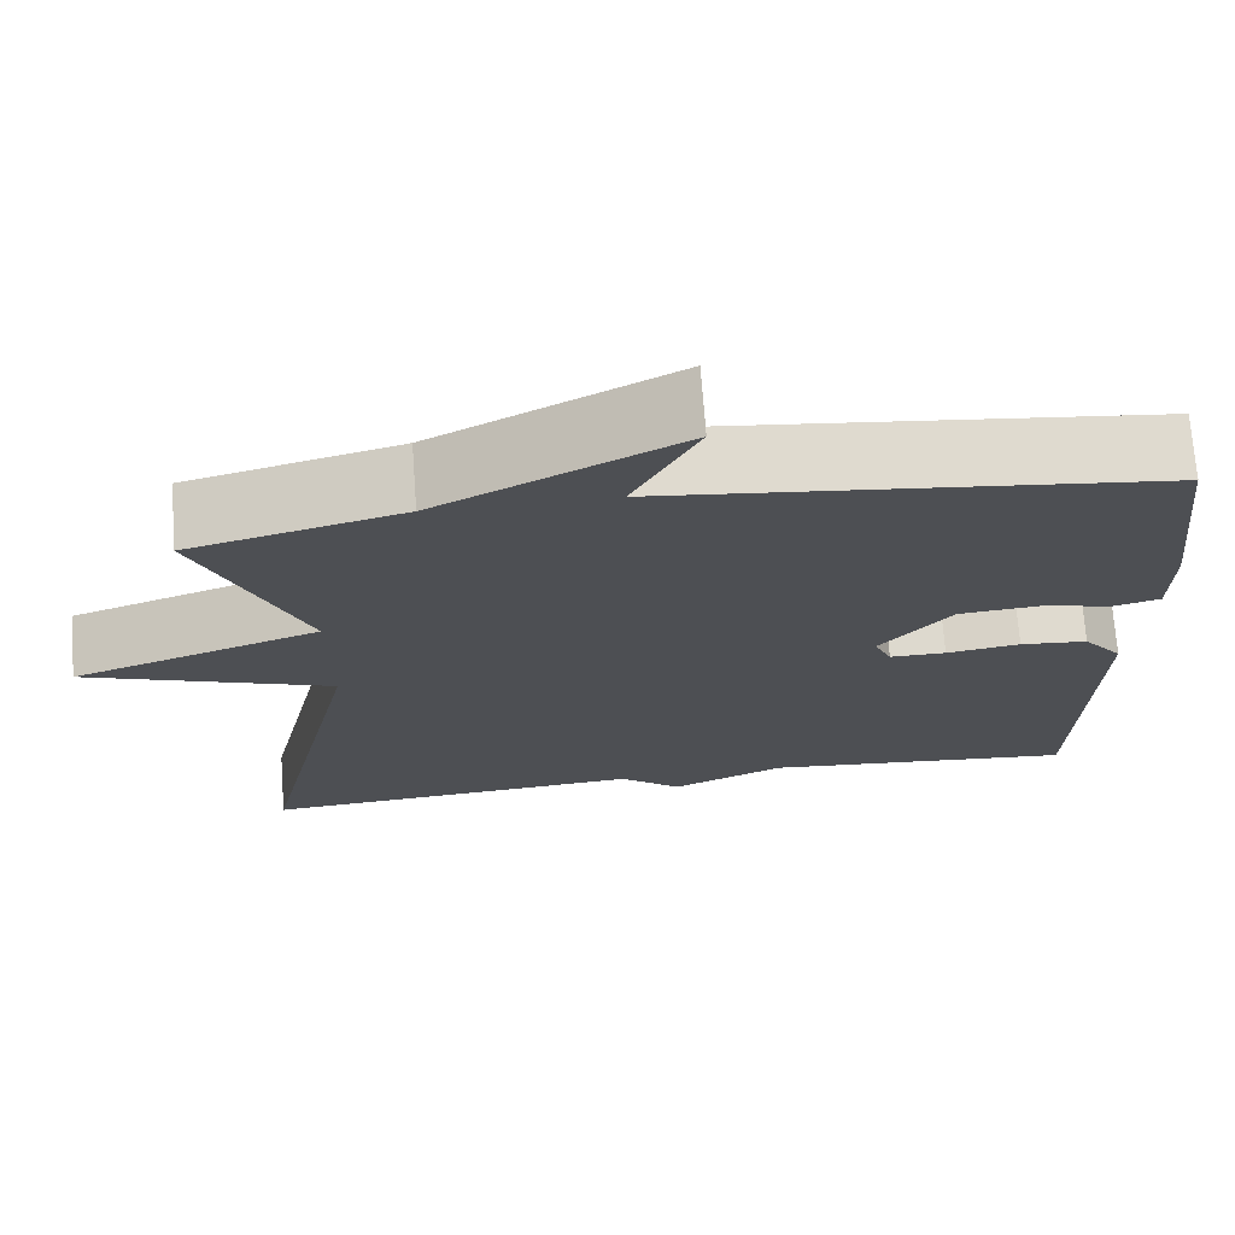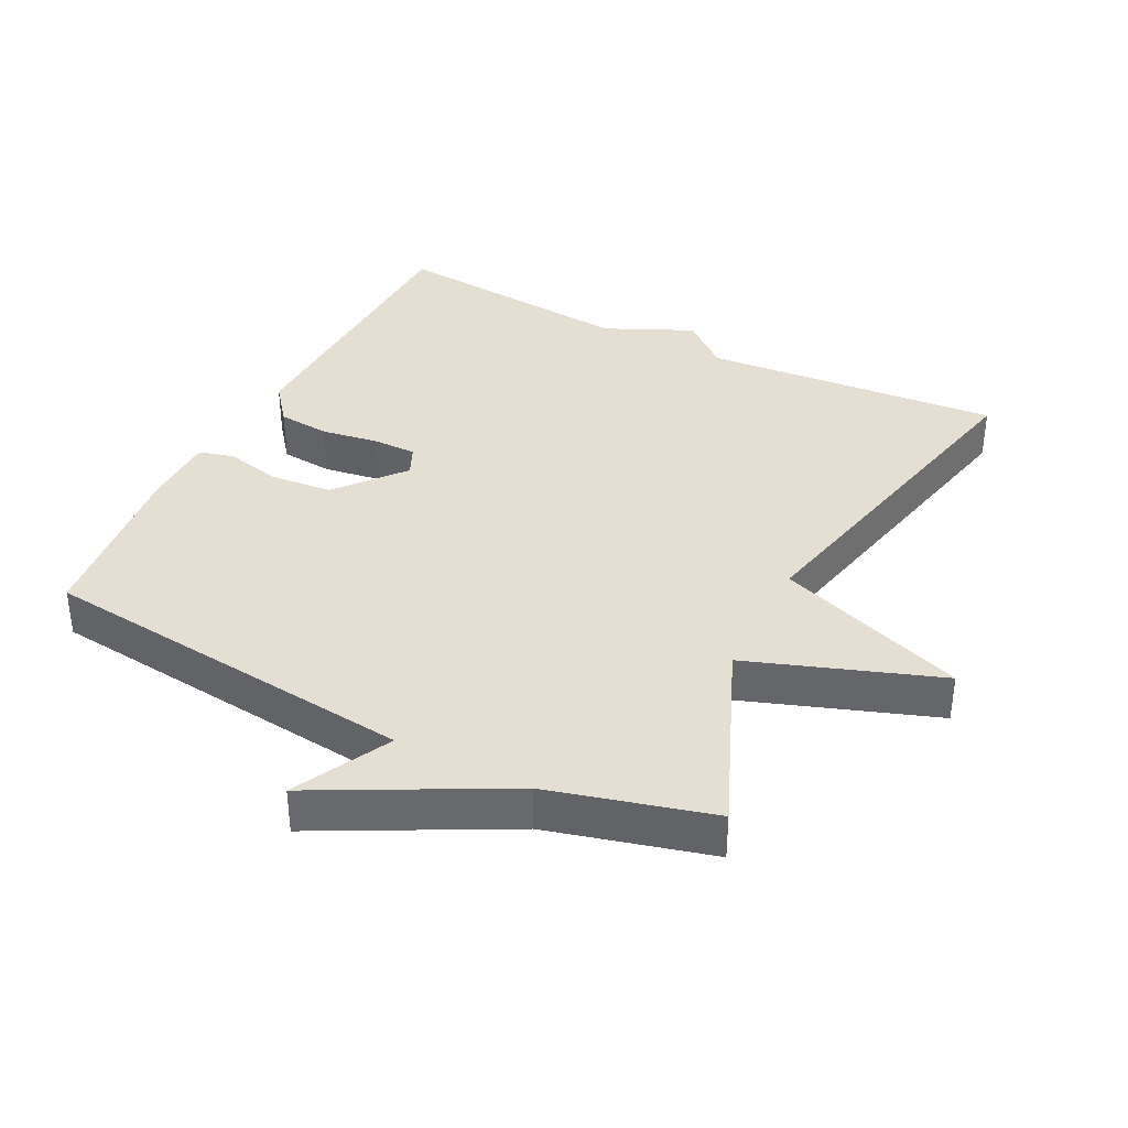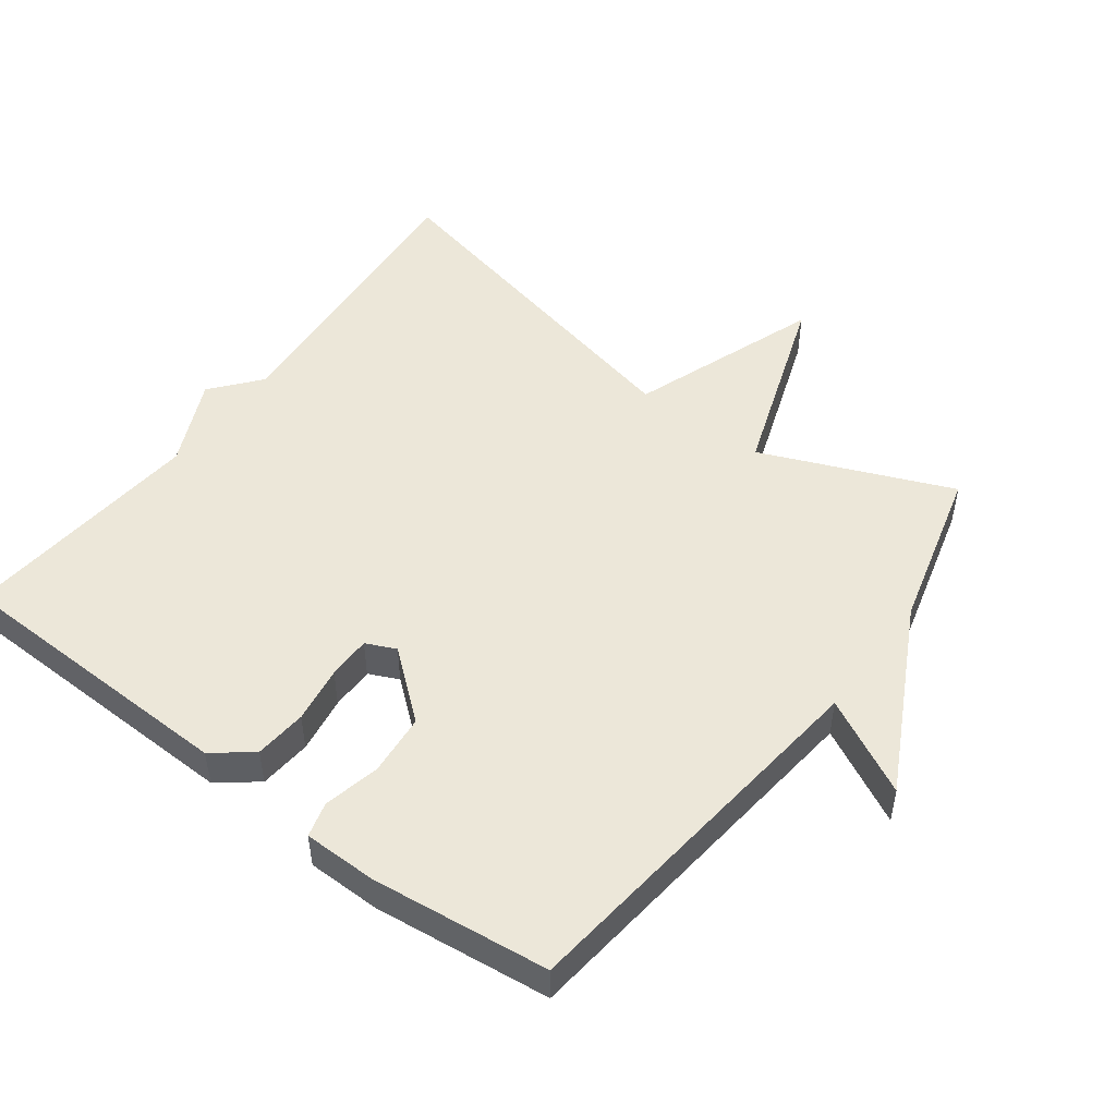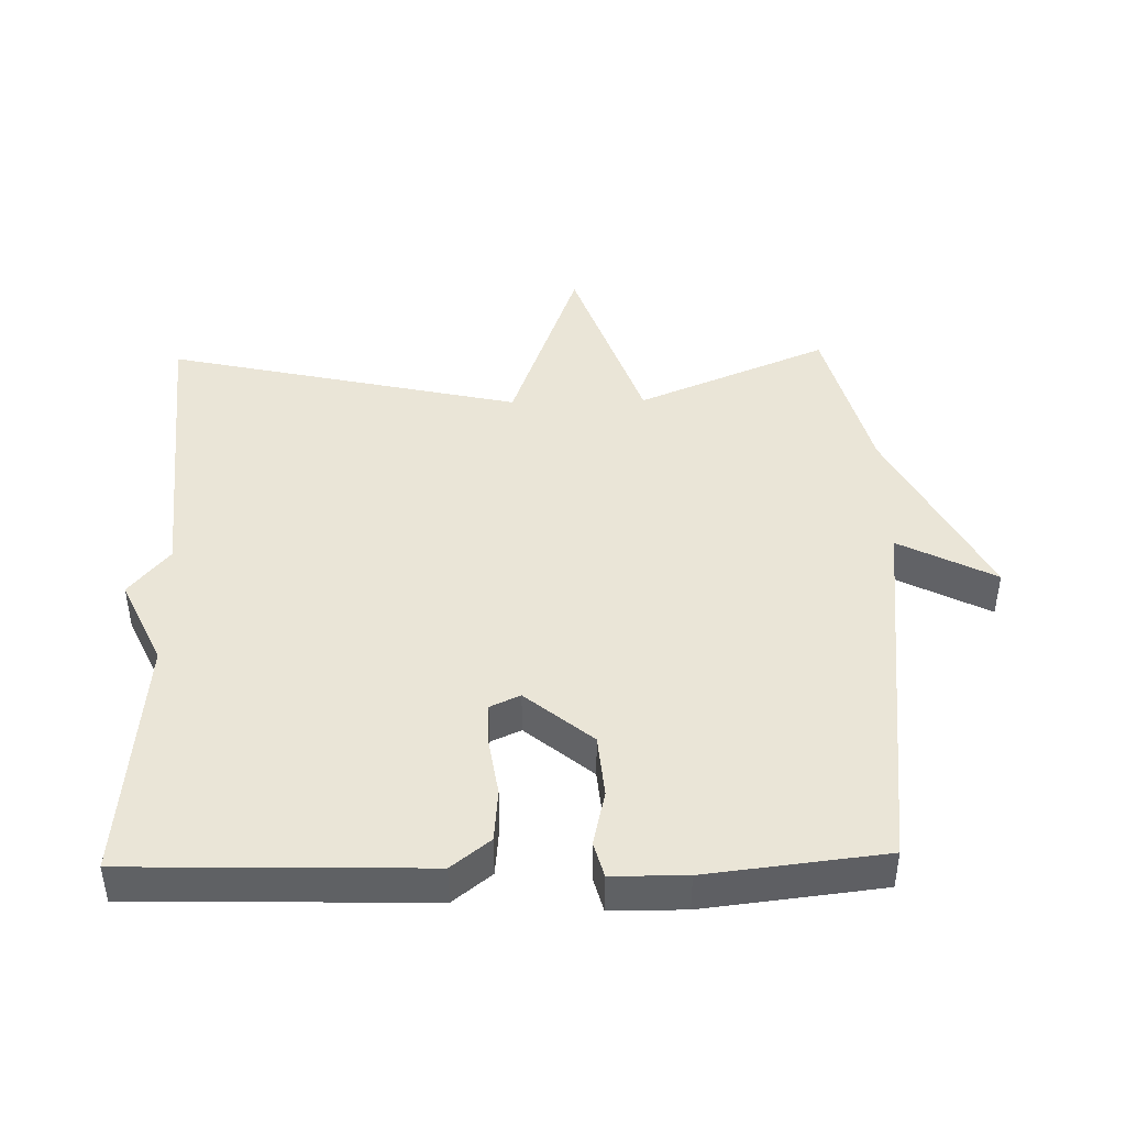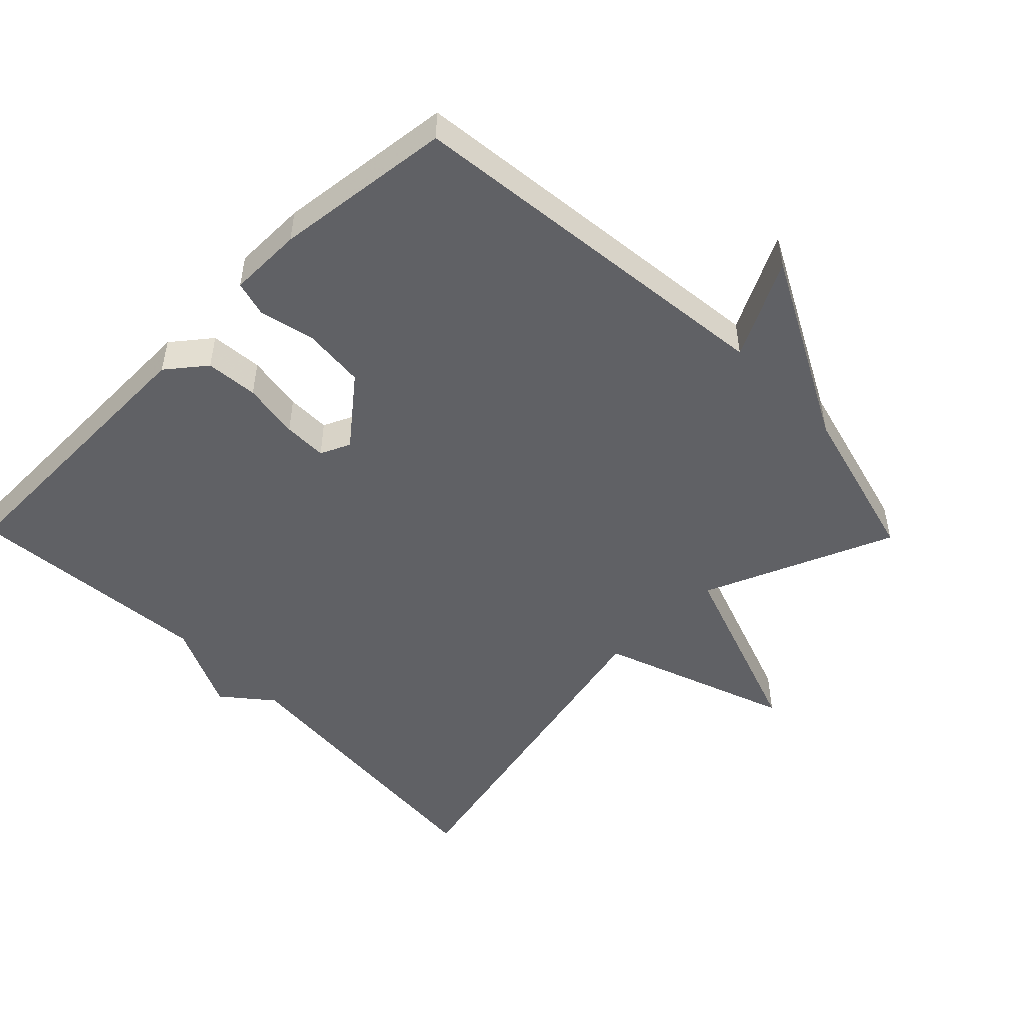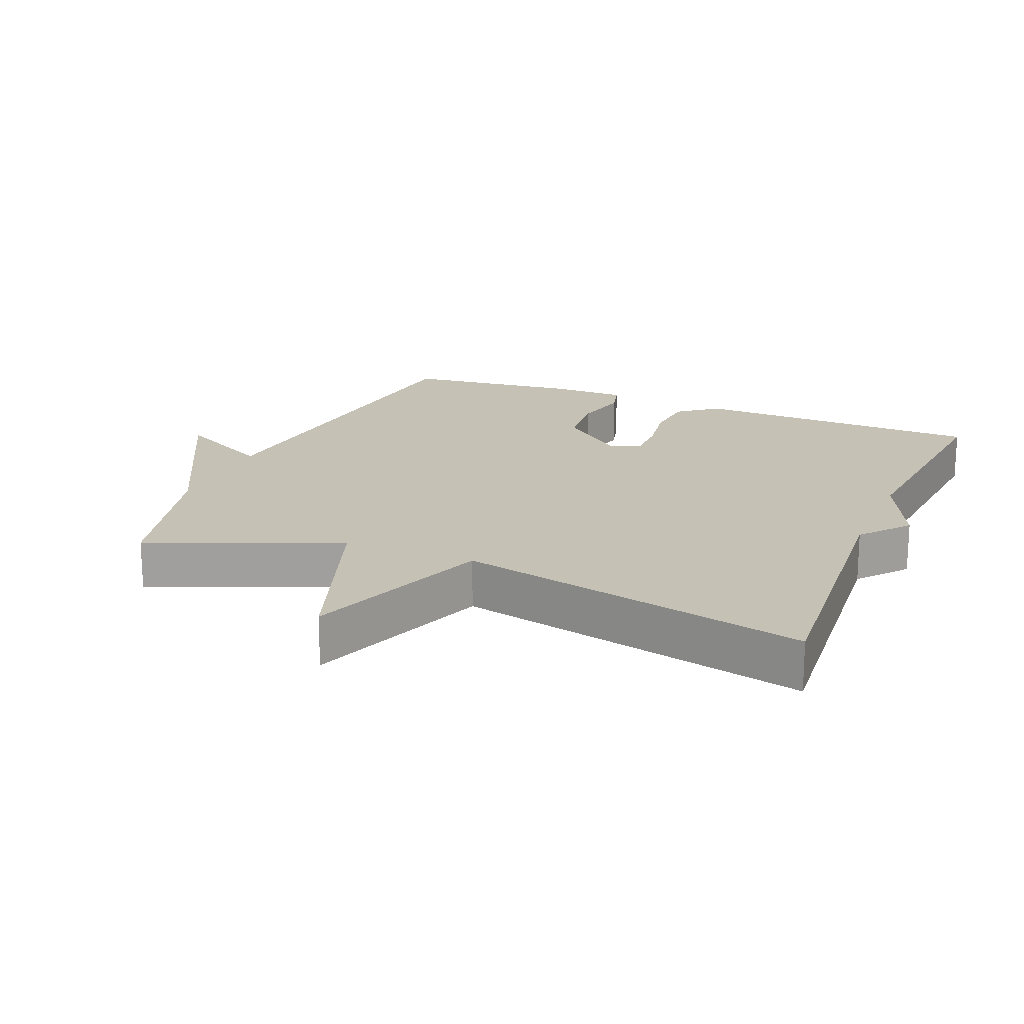
<metadata>
{"format":"obj","ext":"obj","renderer":"f3d","projection":"perspective","resolution":1024,"background":"white","views":[{"elev":71.8,"azim":175.8,"up":"+Z"},{"elev":37.2,"azim":26.7,"up":"+Y"},{"elev":49.9,"azim":-53.3,"up":"+Y"},{"elev":44.2,"azim":-91.3,"up":"+Y"},{"elev":-50.0,"azim":-45.6,"up":"+Y"},{"elev":18.7,"azim":112.5,"up":"+Y"}]}
</metadata>
<code>
v -0.5 0.07 0.5
v 0.061 0.07 0.563
v -0.012 0.07 0.705
v 0.261 0.07 0.563
v 0.5 0.07 0.5
v 0.384 0.07 0.22
v 0.663 0.07 0.122
v 0.384 0.07 0.02
v 0.5 0.07 -0.5
v 0.062 0.07 -0.466
v -0.009 0.07 -0.525
v -0.138 0.07 -0.466
v -0.5 0.07 -0.5
v -0.512 0.07 -0.067
v -0.467 0.07 -0.01
v -0.39 0.07 -0.003
v -0.306 0.07 -0.016
v -0.242 0.07 -0.016
v -0.222 0.07 0.028
v -0.303 0.07 0.126
v -0.395 0.07 0.134
v -0.477 0.07 0.115
v -0.529 0.07 0.129
v -0.53 0.07 0.238
v -0.5 0 0.5
v 0.061 0 0.563
v -0.012 0 0.705
v 0.261 0 0.563
v 0.5 0 0.5
v 0.384 0 0.22
v 0.663 0 0.122
v 0.384 0 0.02
v 0.5 0 -0.5
v 0.062 0 -0.466
v -0.009 0 -0.525
v -0.138 0 -0.466
v -0.5 0 -0.5
v -0.512 0 -0.067
v -0.467 0 -0.01
v -0.39 0 -0.003
v -0.306 0 -0.016
v -0.242 0 -0.016
v -0.222 0 0.028
v -0.303 0 0.126
v -0.395 0 0.134
v -0.477 0 0.115
v -0.529 0 0.129
v -0.53 0 0.238
f 24 1 2
f 23 24 2
f 22 23 2
f 21 22 2
f 20 21 2
f 19 20 2
f 18 19 2
f 15 16 17
f 14 15 17
f 13 14 17
f 12 13 17
f 12 17 18
f 11 12 18
f 10 11 18
f 10 18 2
f 9 10 2
f 8 9 2
f 6 7 8
f 4 5 6
f 4 6 8
f 3 4 8
f 2 3 8
f 26 25 48
f 26 48 47
f 26 47 46
f 26 46 45
f 26 45 44
f 26 44 43
f 26 43 42
f 41 40 39
f 41 39 38
f 41 38 37
f 41 37 36
f 42 41 36
f 42 36 35
f 42 35 34
f 26 42 34
f 26 34 33
f 26 33 32
f 32 31 30
f 30 29 28
f 32 30 28
f 32 28 27
f 32 27 26
f 1 25 26 2
f 2 26 27 3
f 3 27 28 4
f 4 28 29 5
f 5 29 30 6
f 6 30 31 7
f 7 31 32 8
f 8 32 33 9
f 9 33 34 10
f 10 34 35 11
f 11 35 36 12
f 12 36 37 13
f 13 37 38 14
f 14 38 39 15
f 15 39 40 16
f 16 40 41 17
f 17 41 42 18
f 18 42 43 19
f 19 43 44 20
f 20 44 45 21
f 21 45 46 22
f 22 46 47 23
f 23 47 48 24
f 24 48 25 1

</code>
